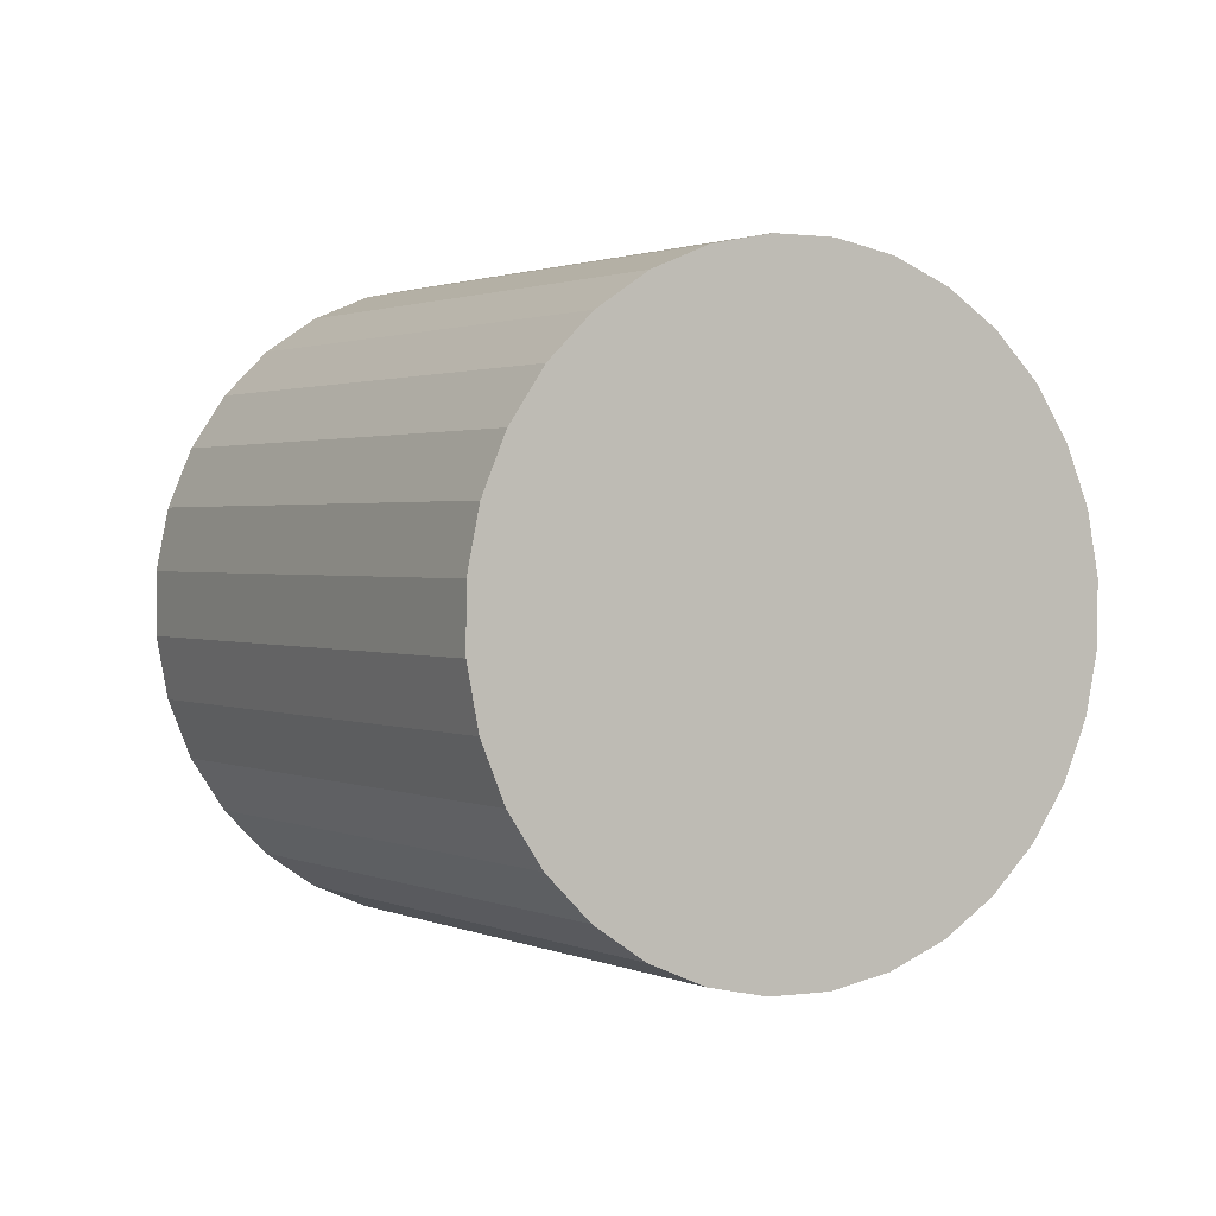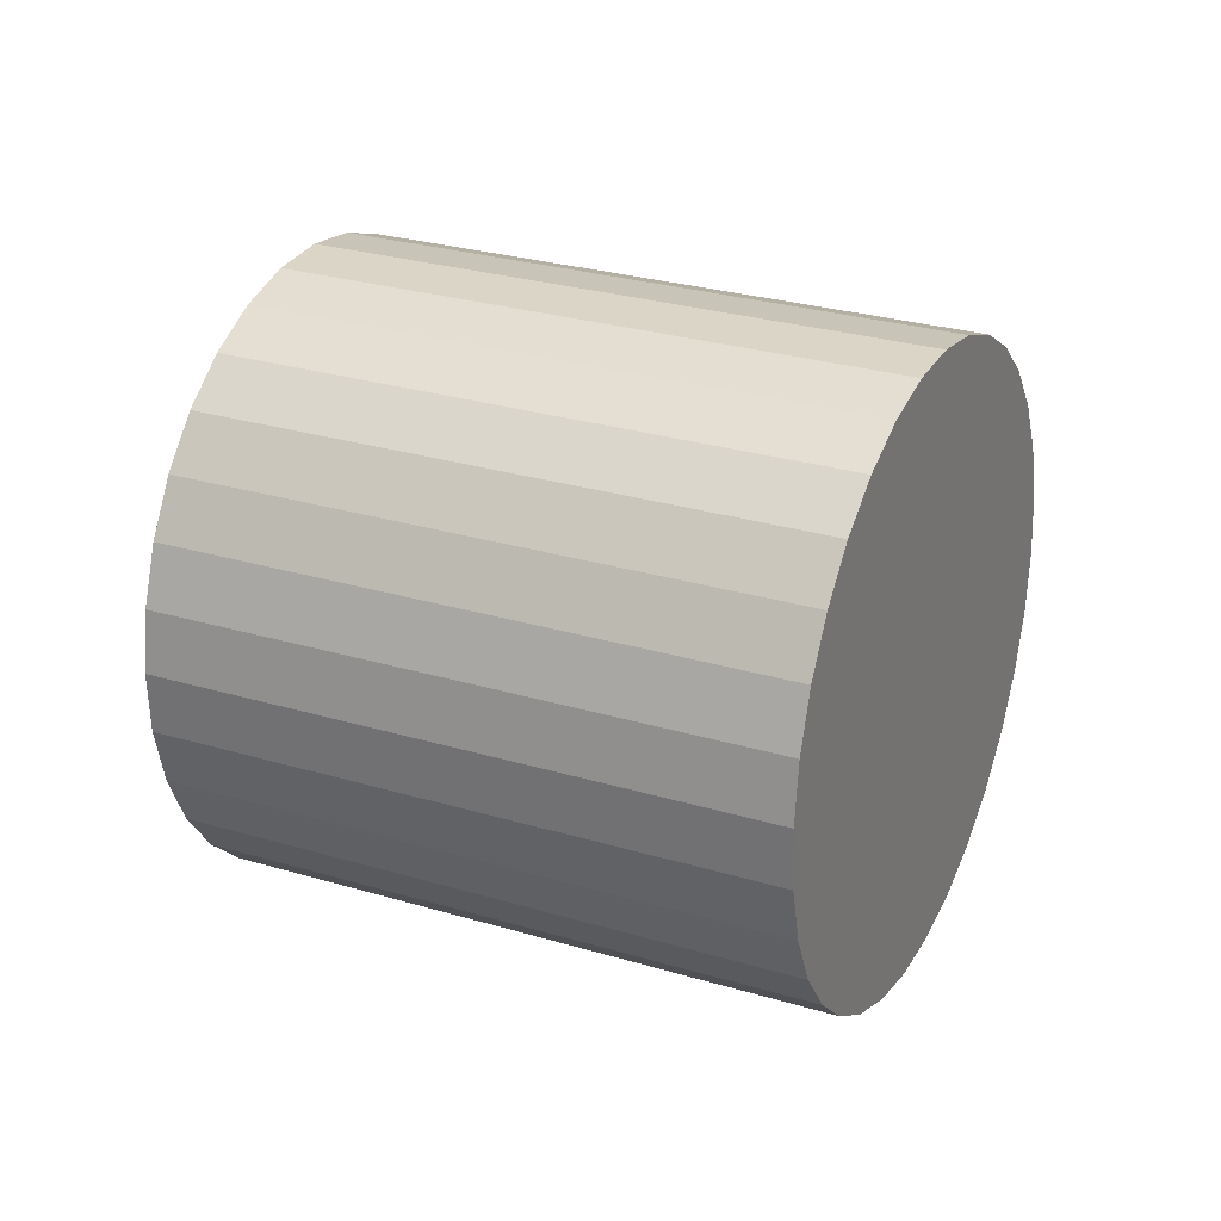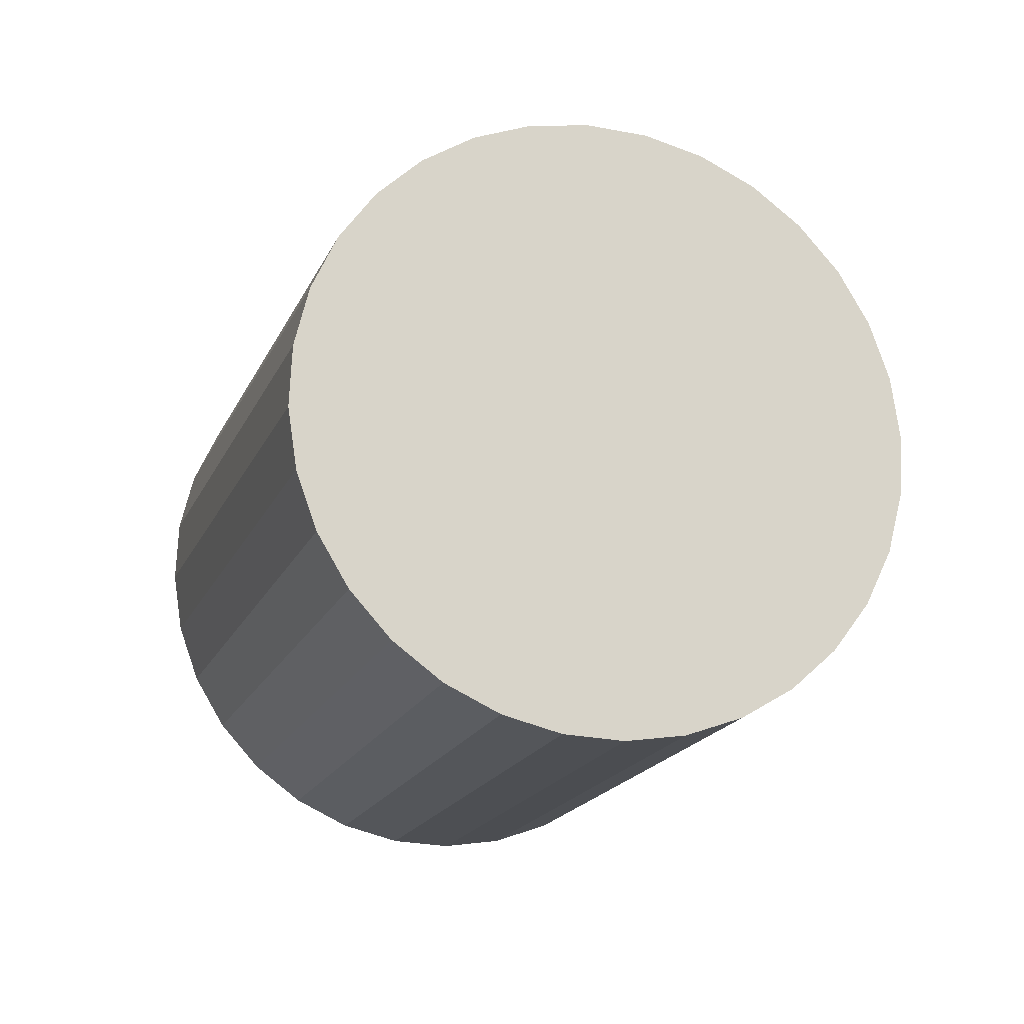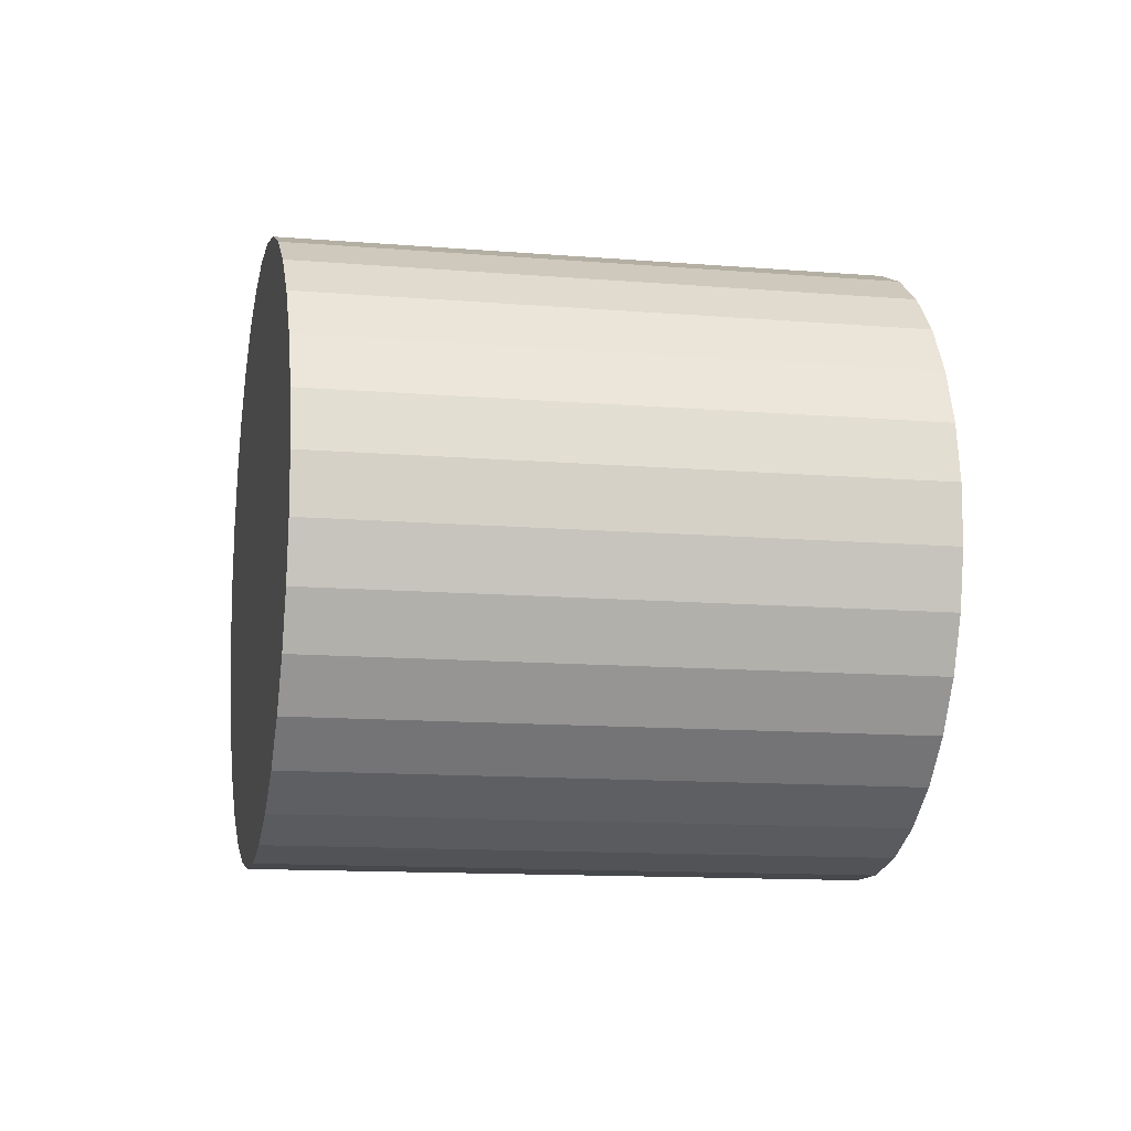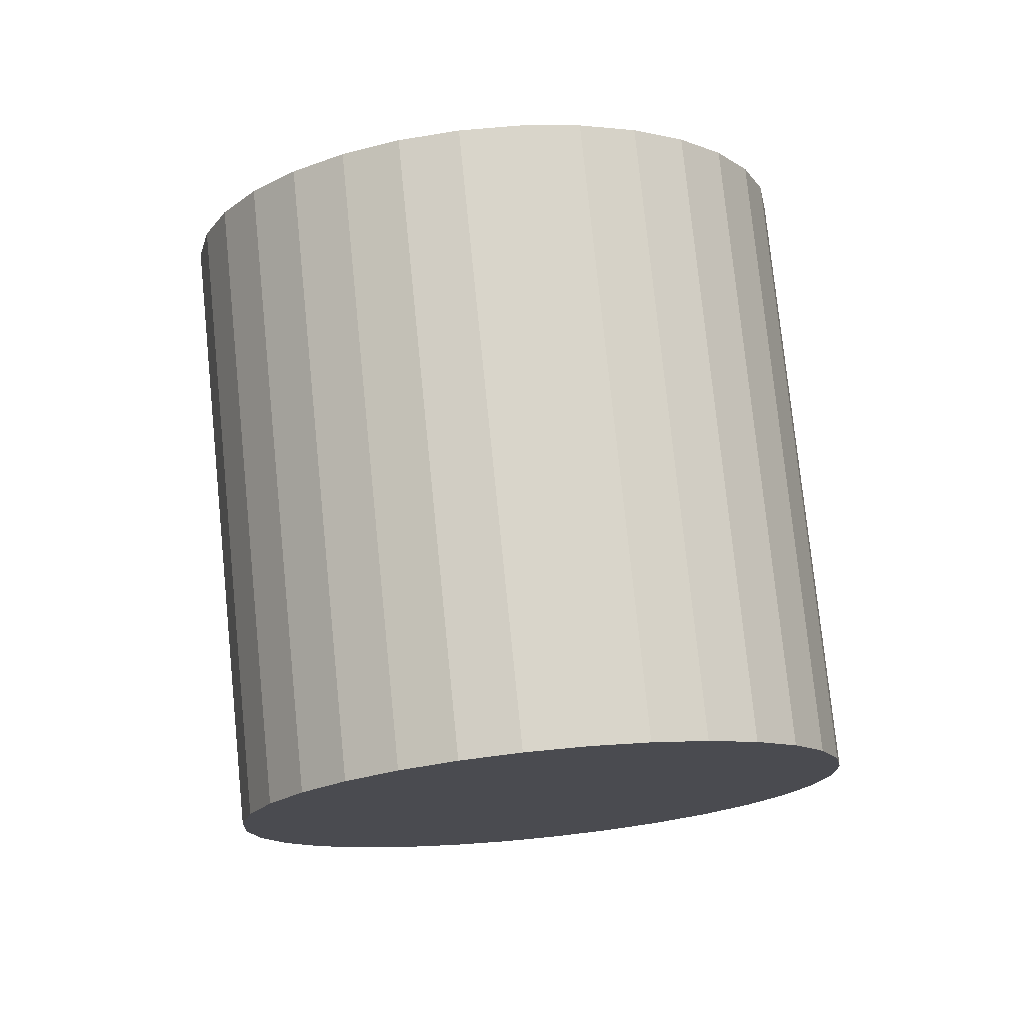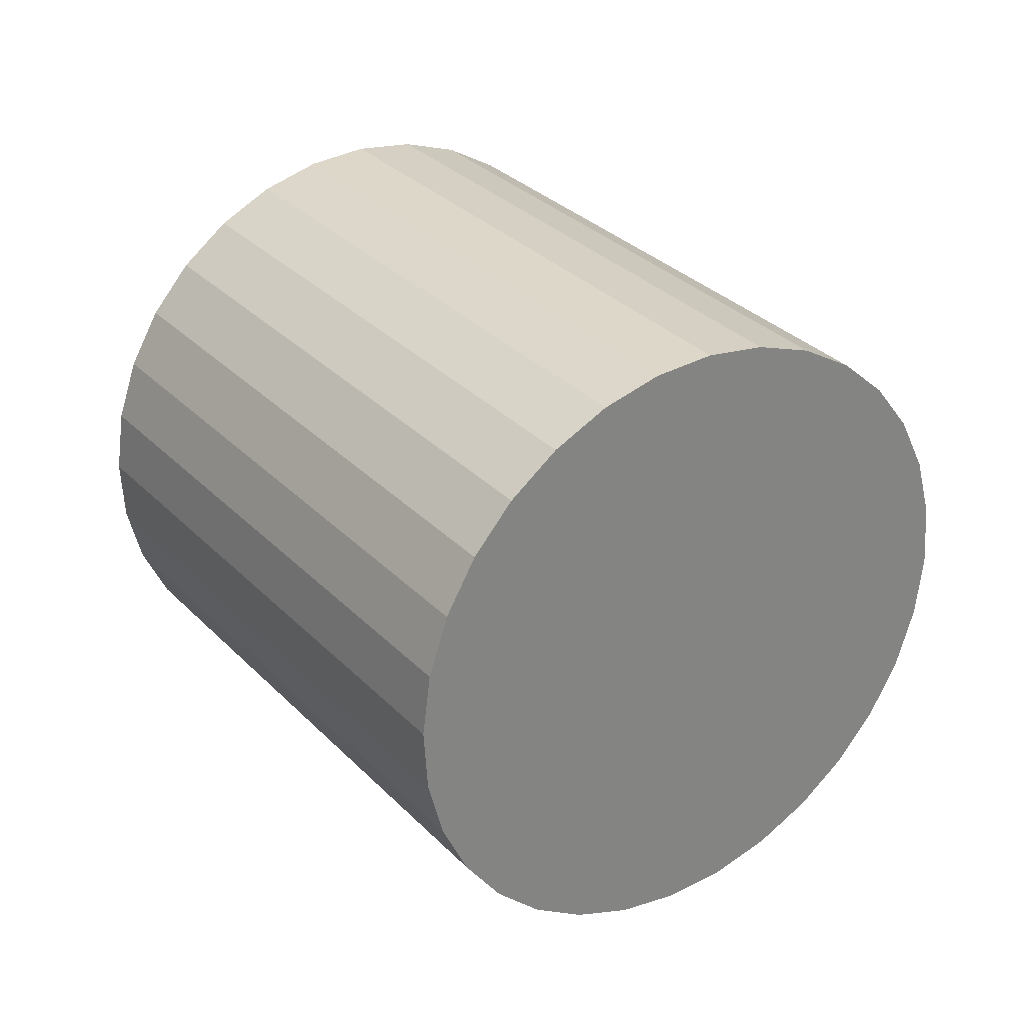
<metadata>
{"format":"obj","ext":"obj","renderer":"f3d","projection":"perspective","resolution":1024,"background":"white","views":[{"elev":66.0,"azim":25.4,"up":"+Y"},{"elev":42.3,"azim":76.1,"up":"+Z"},{"elev":37.6,"azim":52.0,"up":"+Y"},{"elev":-46.4,"azim":42.0,"up":"+Z"},{"elev":-53.3,"azim":88.7,"up":"+Y"},{"elev":-79.9,"azim":143.2,"up":"+Y"}]}
</metadata>
<code>
o Cylinder
v -0.157 1.405 0.02874
v -1.392 -0.1514 -0.2
v -0.1691 1.386 0.2235
v -1.404 -0.1704 -0.005218
v -0.1509 1.344 0.414
v -1.386 -0.2127 0.1853
v -0.1033 1.28 0.593
v -1.338 -0.2769 0.3643
v -0.02795 1.196 0.7537
v -1.263 -0.3602 0.525
v 0.0722 1.097 0.8897
v -1.163 -0.4597 0.661
v 0.1933 0.9852 0.996
v -1.042 -0.5713 0.7673
v 0.3307 0.8656 1.068
v -0.9041 -0.691 0.8397
v 0.4791 0.7426 1.104
v -0.7557 -0.814 0.8754
v 0.6328 0.621 1.102
v -0.602 -0.9356 0.8731
v 0.786 0.5054 1.062
v -0.4489 -1.051 0.8328
v 0.9326 0.4003 0.9849
v -0.3022 -1.156 0.7562
v 1.067 0.3097 0.8747
v -0.1677 -1.247 0.646
v 1.184 0.2372 0.7354
v -0.05039 -1.319 0.5067
v 1.28 0.1854 0.5722
v 0.04508 -1.371 0.3435
v 1.35 0.1565 0.3914
v 0.1151 -1.4 0.1627
v 1.392 0.1514 0.2
v 0.157 -1.405 -0.02874
v 1.404 0.1704 0.005218
v 0.1691 -1.386 -0.2235
v 1.386 0.2127 -0.1853
v 0.1509 -1.344 -0.414
v 1.338 0.2769 -0.3643
v 0.1033 -1.28 -0.593
v 1.263 0.3602 -0.525
v 0.02794 -1.196 -0.7537
v 1.163 0.4597 -0.661
v -0.0722 -1.097 -0.8897
v 1.042 0.5713 -0.7673
v -0.1933 -0.9852 -0.996
v 0.9041 0.691 -0.8397
v -0.3307 -0.8656 -1.068
v 0.7557 0.814 -0.8754
v -0.4791 -0.7426 -1.104
v 0.602 0.9356 -0.8731
v -0.6328 -0.621 -1.102
v 0.4489 1.051 -0.8328
v -0.786 -0.5054 -1.062
v 0.3022 1.156 -0.7562
v -0.9326 -0.4003 -0.9849
v 0.1677 1.247 -0.646
v -1.067 -0.3097 -0.8747
v 0.05039 1.319 -0.5067
v -1.184 -0.2372 -0.7354
v -0.04508 1.371 -0.3435
v -1.28 -0.1854 -0.5722
v -0.1151 1.4 -0.1627
v -1.35 -0.1565 -0.3914
f 1 2 4 3
f 3 4 6 5
f 5 6 8 7
f 7 8 10 9
f 9 10 12 11
f 11 12 14 13
f 13 14 16 15
f 15 16 18 17
f 17 18 20 19
f 19 20 22 21
f 21 22 24 23
f 23 24 26 25
f 25 26 28 27
f 27 28 30 29
f 29 30 32 31
f 31 32 34 33
f 33 34 36 35
f 35 36 38 37
f 37 38 40 39
f 39 40 42 41
f 41 42 44 43
f 43 44 46 45
f 45 46 48 47
f 47 48 50 49
f 49 50 52 51
f 51 52 54 53
f 53 54 56 55
f 55 56 58 57
f 57 58 60 59
f 59 60 62 61
f 4 2 64 62 60 58 56 54 52 50 48 46 44 42 40 38 36 34 32 30 28 26 24 22 20 18 16 14 12 10 8 6
f 63 64 2 1
f 61 62 64 63
f 1 3 5 7 9 11 13 15 17 19 21 23 25 27 29 31 33 35 37 39 41 43 45 47 49 51 53 55 57 59 61 63

</code>
